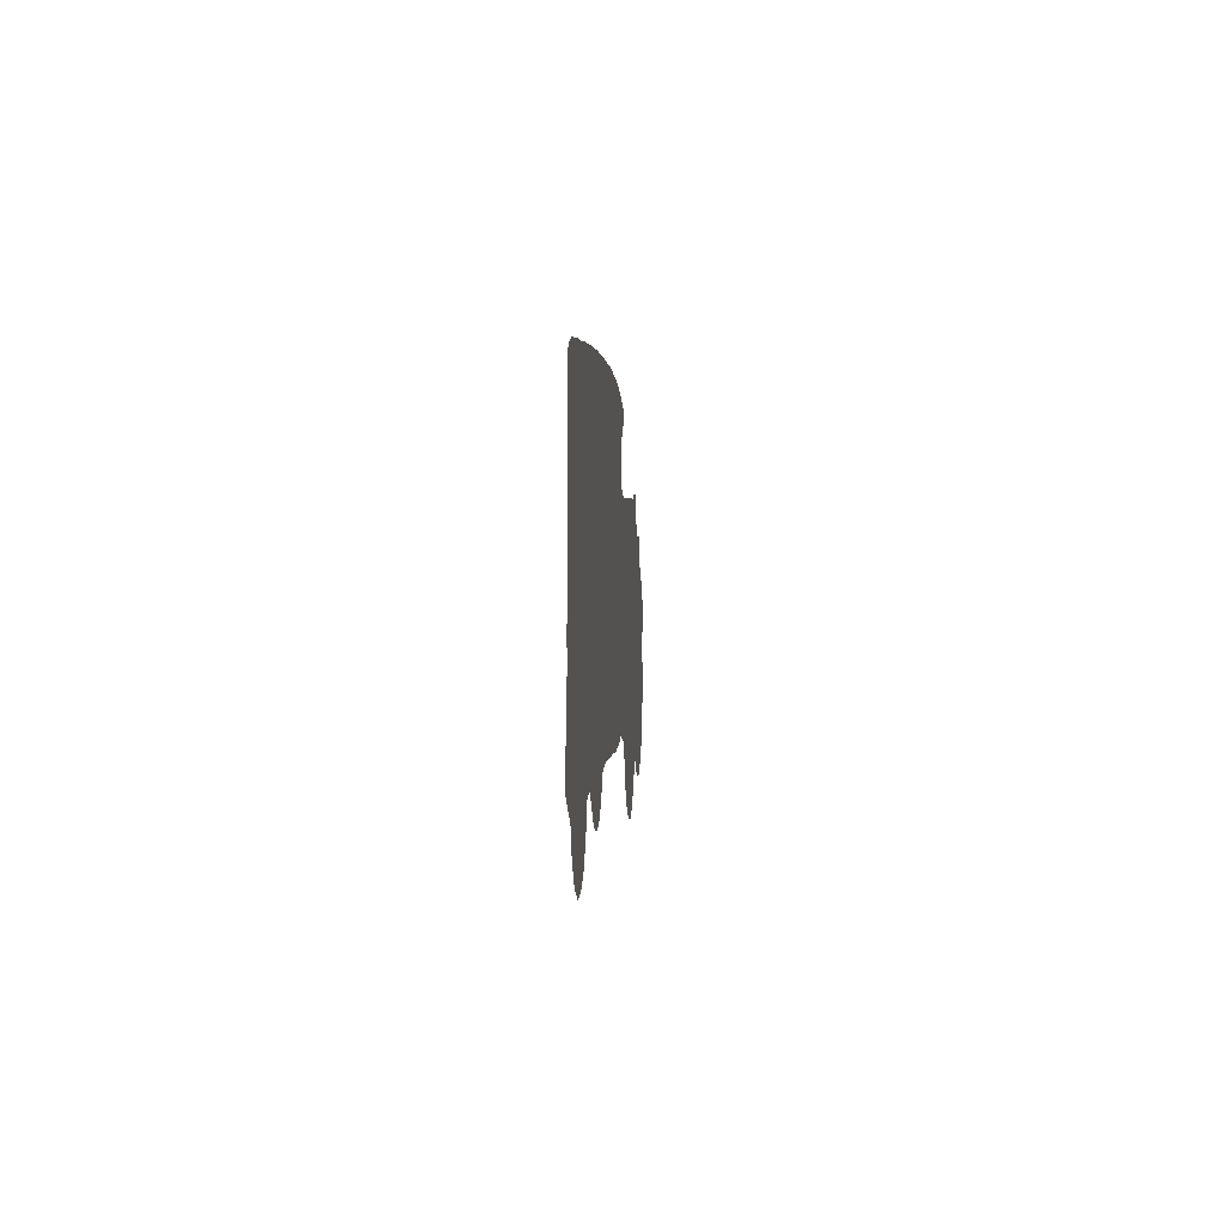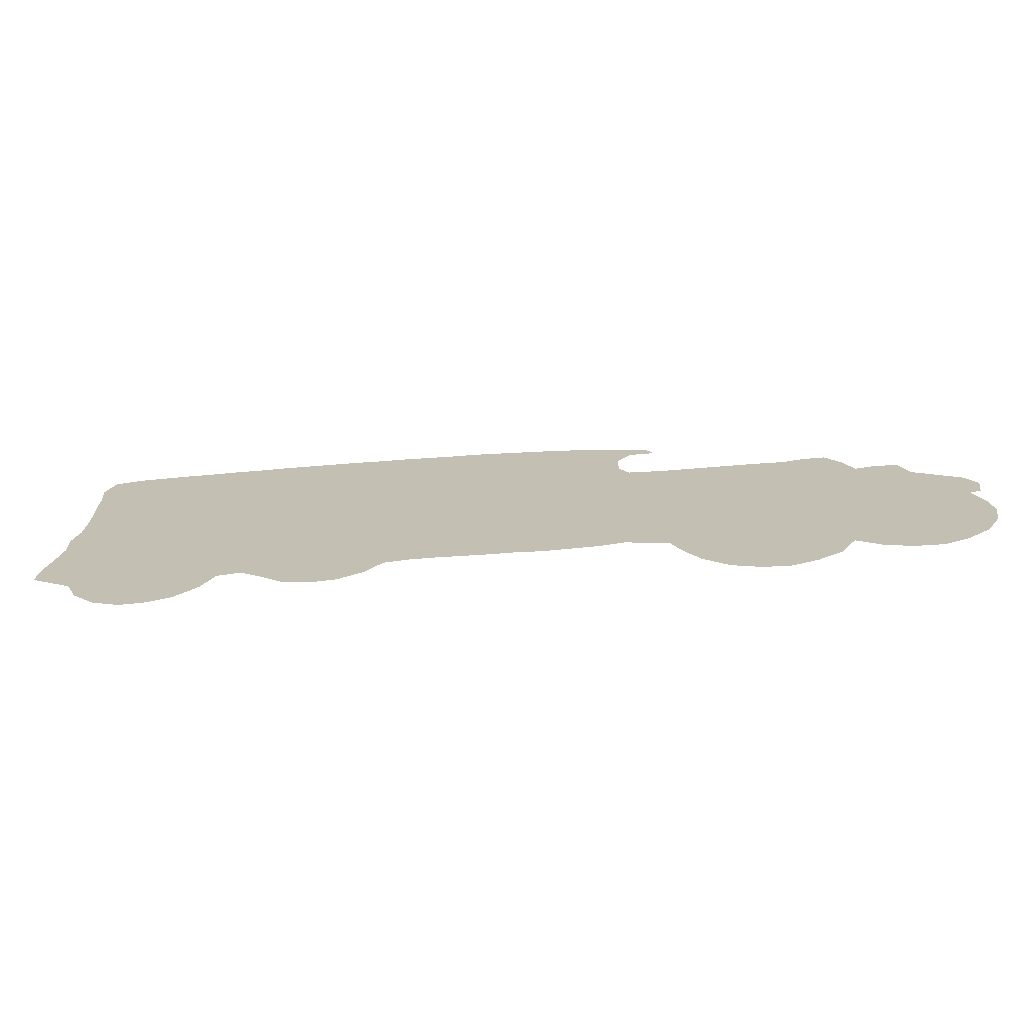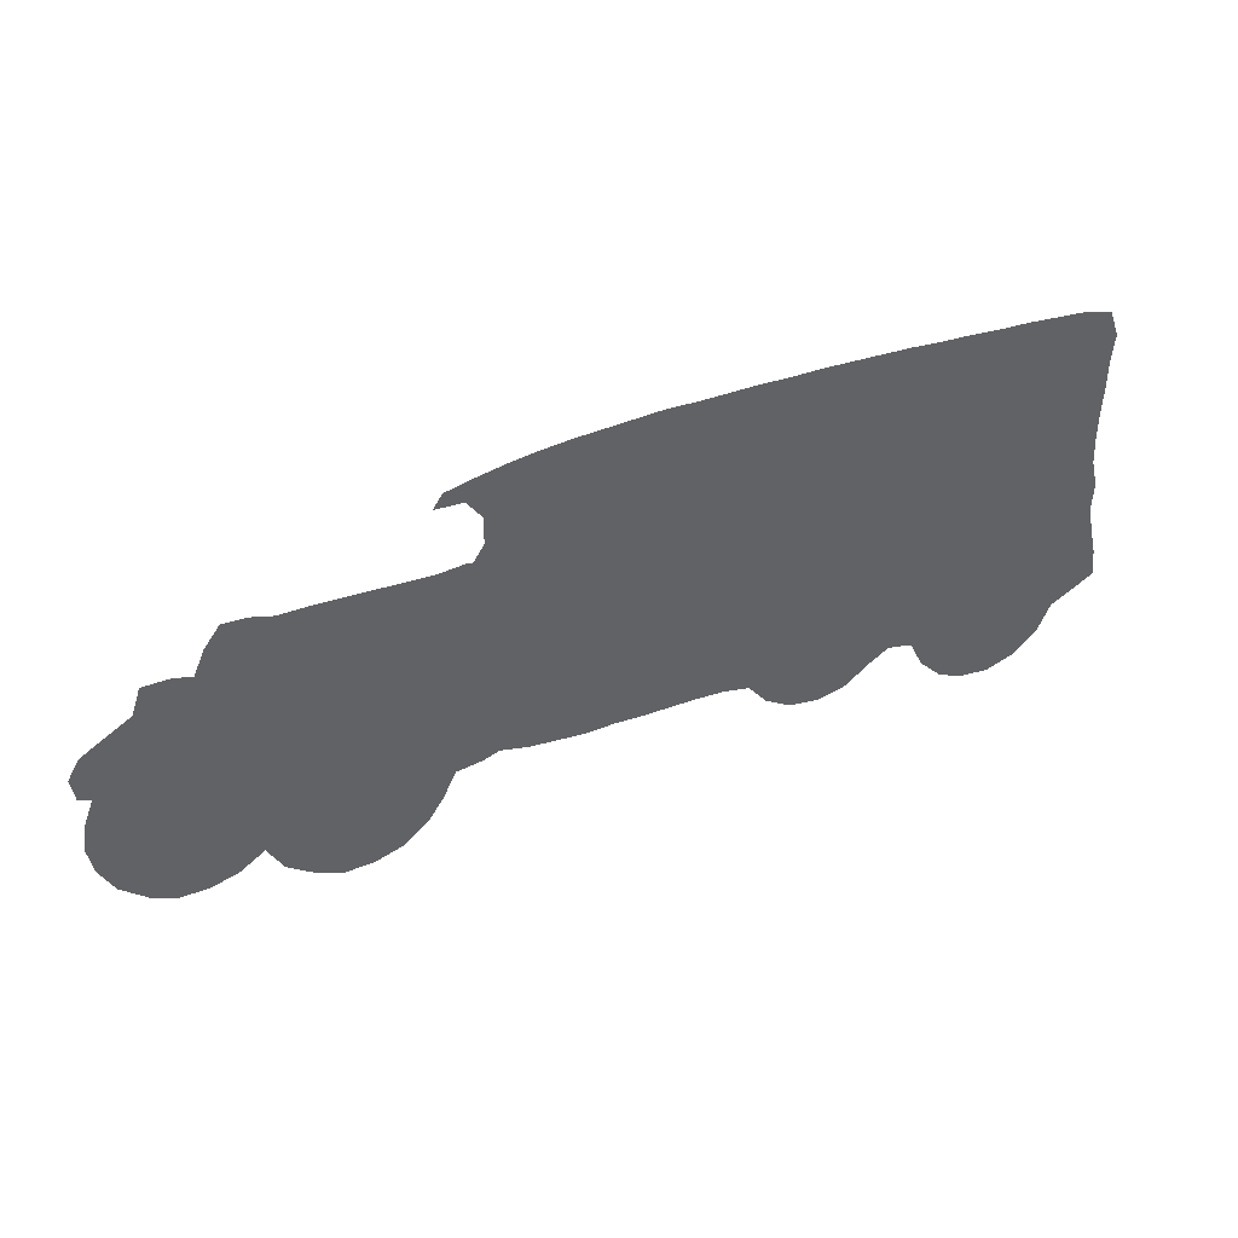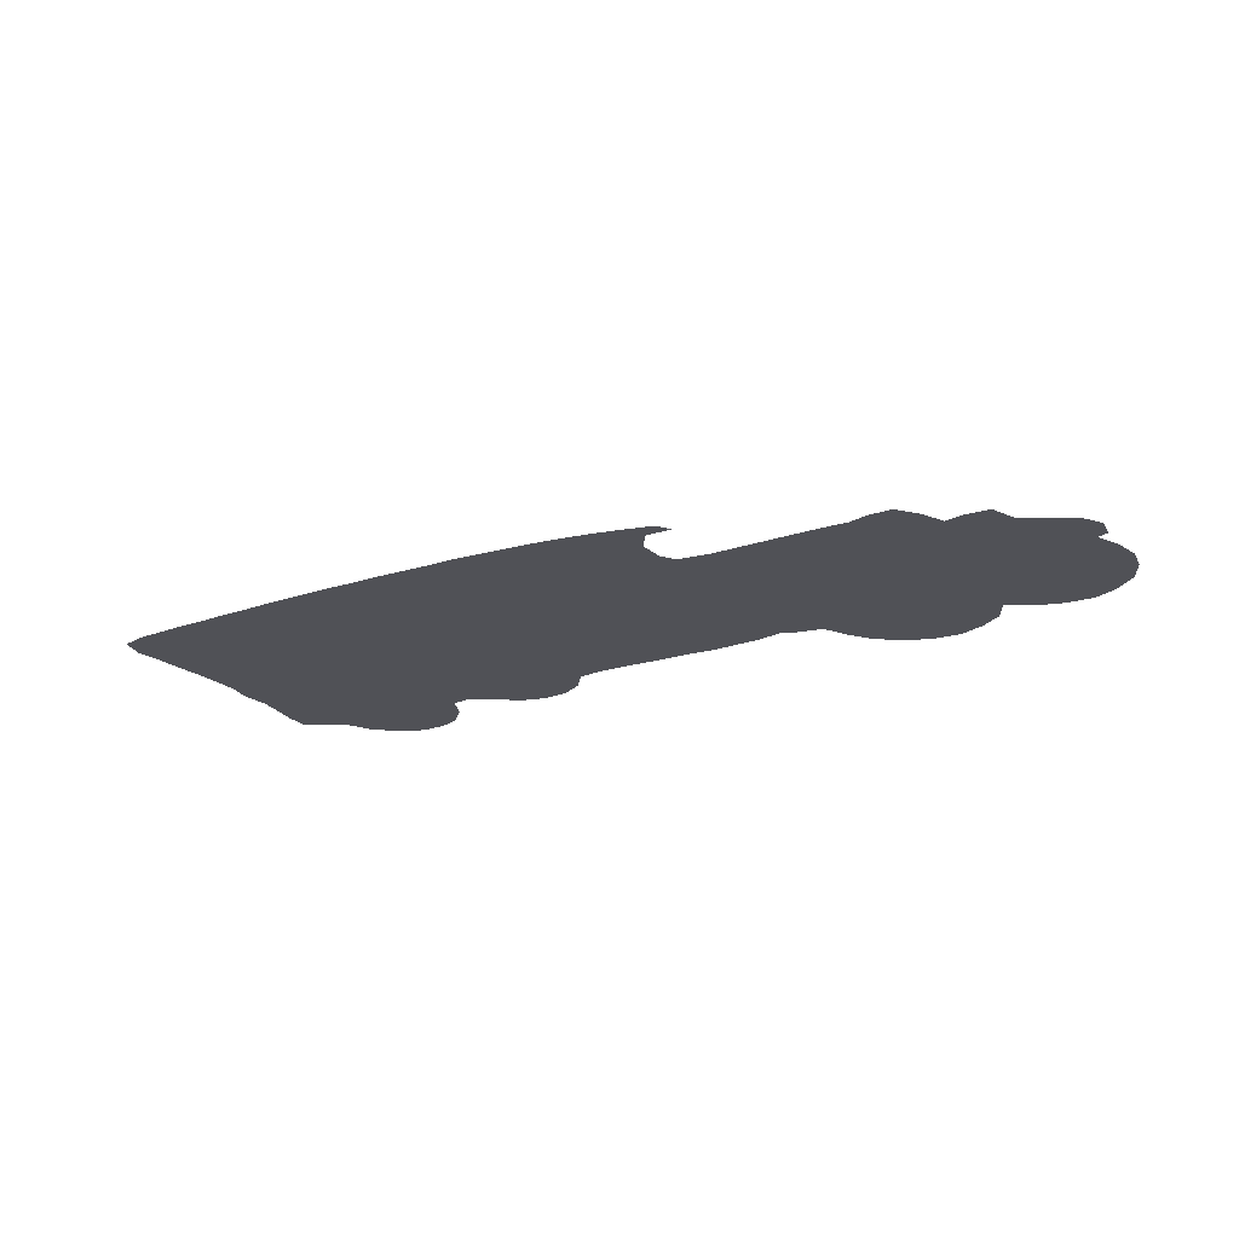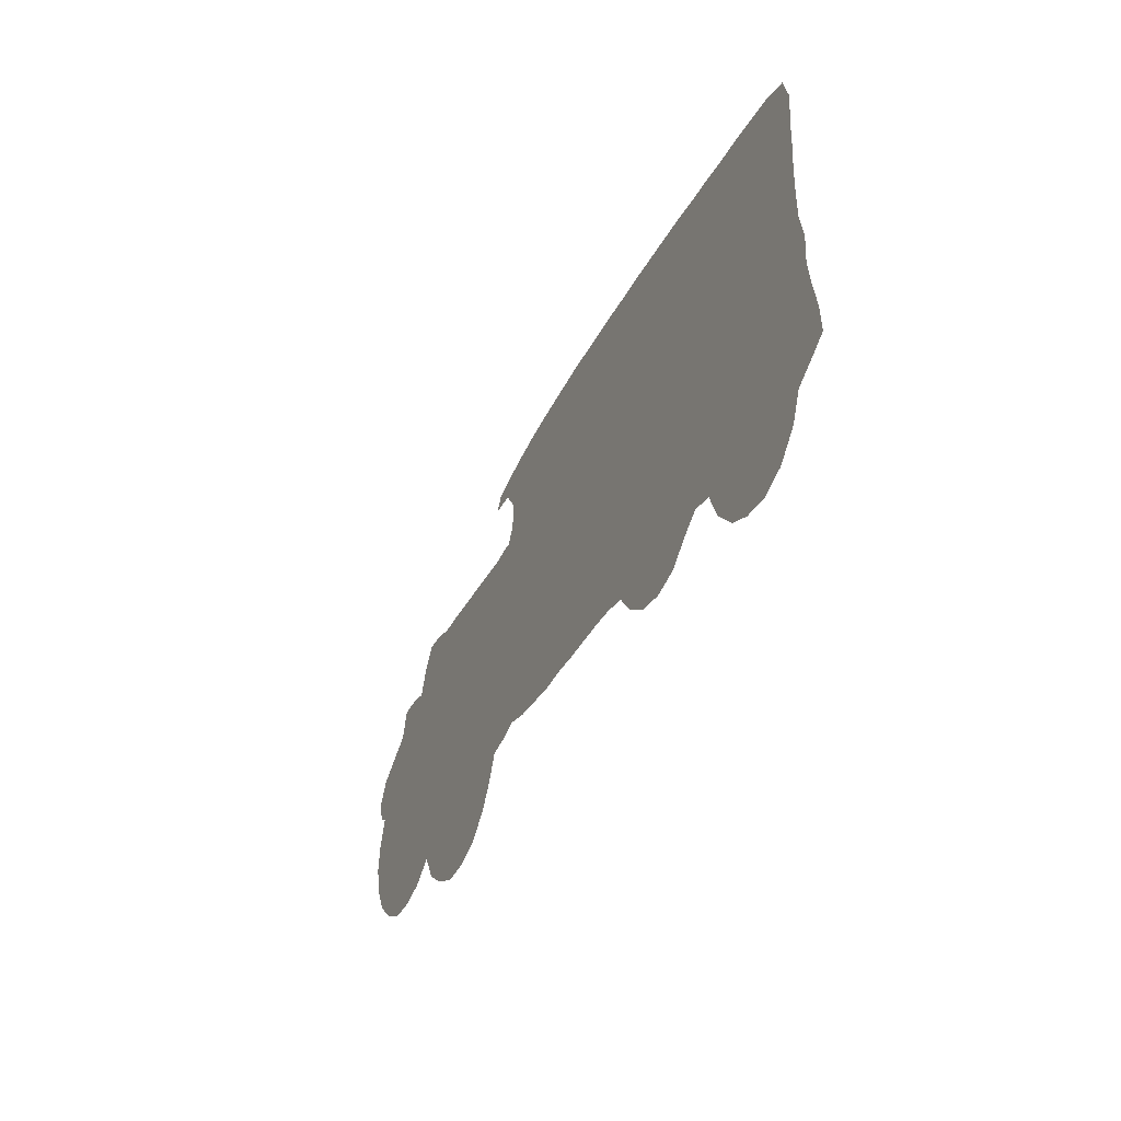
<metadata>
{"format":"obj","ext":"obj","renderer":"f3d","projection":"perspective","resolution":1024,"background":"white","views":[{"elev":2.9,"azim":93.8,"up":"+Y"},{"elev":-71.1,"azim":-175.4,"up":"+Y"},{"elev":41.2,"azim":-21.5,"up":"+Y"},{"elev":-20.3,"azim":-147.6,"up":"+Z"},{"elev":-35.4,"azim":65.5,"up":"+Y"}]}
</metadata>
<code>
v 0.01226 0.2248 0
v 0.03951 0.2425 0
v 0.06267 0.2575 0
v 0.07221 0.2861 0
v 0.09946 0.2875 0
v 0.1185 0.2834 0
v 0.1294 0.3093 0
v 0.1458 0.3324 0
v 0.1703 0.3324 0
v 0.1921 0.327 0
v 0.2207 0.3283 0
v 0.2493 0.3283 0
v 0.2779 0.3283 0
v 0.3065 0.3283 0
v 0.3352 0.3283 0
v 0.3624 0.3324 0
v 0.3665 0.3311 0
v 0.3774 0.3488 0
v 0.3774 0.3774 0
v 0.3624 0.3978 0
v 0.3338 0.3978 0
v 0.3433 0.4128 0
v 0.3719 0.421 0
v 0.4005 0.4278 0
v 0.4292 0.4332 0
v 0.4578 0.4373 0
v 0.4864 0.44 0
v 0.515 0.4428 0
v 0.5436 0.4455 0
v 0.5722 0.4455 0
v 0.6008 0.4469 0
v 0.6294 0.4482 0
v 0.658 0.4482 0
v 0.6866 0.4496 0
v 0.7153 0.4496 0
v 0.7439 0.4496 0
v 0.7725 0.4496 0
v 0.8011 0.4482 0
v 0.8297 0.4482 0
v 0.8583 0.4469 0
v 0.8869 0.4469 0
v 0.9155 0.4455 0
v 0.9441 0.4441 0
v 0.9728 0.4373 0
v 0.9823 0.4101 0
v 0.9796 0.3815 0
v 0.9796 0.3529 0
v 0.9782 0.3242 0
v 0.9782 0.2956 0
v 0.9796 0.267 0
v 0.9864 0.2384 0
v 0.985 0.2098 0
v 0.9905 0.1812 0
v 0.9973 0.1526 0
v 1 0.124 0
v 0.9796 0.1104 0
v 0.9578 0.09673 0
v 0.9455 0.06812 0
v 0.9223 0.0436 0
v 0.8937 0.03134 0
v 0.8651 0.0327 0
v 0.8406 0.04223 0
v 0.8174 0.06539 0
v 0.8038 0.09401 0
v 0.7793 0.09809 0
v 0.7602 0.08447 0
v 0.7343 0.06267 0
v 0.7057 0.0545 0
v 0.6771 0.05722 0
v 0.6512 0.07221 0
v 0.6321 0.09537 0
v 0.6063 0.09946 0
v 0.5777 0.09946 0
v 0.5491 0.09809 0
v 0.5245 0.09673 0
v 0.4959 0.09673 0
v 0.4673 0.09401 0
v 0.4387 0.09537 0
v 0.4101 0.09673 0
v 0.3828 0.1022 0
v 0.3665 0.09537 0
v 0.3392 0.08992 0
v 0.327 0.06267 0
v 0.3106 0.03678 0
v 0.2847 0.01362 0
v 0.2561 0.002725 0
v 0.2275 0 0
v 0.1989 0.0109 0
v 0.173 0.02861 0
v 0.1567 0.05722 0
v 0.1308 0.03815 0
v 0.1022 0.02861 0
v 0.07357 0.02725 0
v 0.04768 0.03815 0
v 0.0218 0.05995 0
v 0.006812 0.08856 0
v 0.001362 0.1172 0
v 0.00545 0.1458 0
v 0.01635 0.1744 0
v 0.004087 0.1785 0
v 0 0.203 0
f 94 96 95
f 1 101 99
f 18 74 28
f 41 48 47
f 59 61 60
f 58 61 59
f 3 90 6
f 3 99 90
f 90 99 98
f 96 98 97
f 90 98 96
f 86 88 87
f 85 88 86
f 85 90 88
f 84 90 85
f 14 82 15
f 38 50 49
f 38 49 39
f 40 48 41
f 40 49 48
f 39 49 40
f 41 47 42
f 54 56 55
f 53 57 54
f 54 57 56
f 92 94 93
f 92 96 94
f 38 65 50
f 37 65 38
f 36 65 37
f 33 71 34
f 1 99 2
f 2 99 3
f 99 101 100
f 18 25 19
f 18 28 27
f 28 74 29
f 68 70 69
f 6 11 10
f 6 90 11
f 11 82 12
f 11 90 82
f 12 82 13
f 13 82 14
f 7 9 8
f 6 10 7
f 7 10 9
f 42 47 46
f 43 45 44
f 43 46 45
f 42 46 43
f 88 90 89
f 90 96 91
f 91 96 92
f 52 57 53
f 52 64 57
f 50 65 64
f 50 64 52
f 34 71 35
f 35 71 65
f 35 65 36
f 29 74 73
f 29 73 30
f 20 22 21
f 20 23 22
f 19 23 20
f 18 26 25
f 18 27 26
f 18 75 74
f 18 76 75
f 82 90 83
f 83 90 84
f 15 82 80
f 80 82 81
f 17 76 18
f 15 17 16
f 15 80 17
f 3 6 5
f 3 5 4
f 50 52 51
f 58 63 61
f 57 63 58
f 57 64 63
f 31 72 32
f 30 72 31
f 30 73 72
f 33 72 71
f 32 72 33
f 19 25 24
f 19 24 23
f 17 78 77
f 17 77 76
f 17 79 78
f 17 80 79
f 67 70 68
f 65 71 66
f 66 71 70
f 66 70 67
f 61 63 62

</code>
